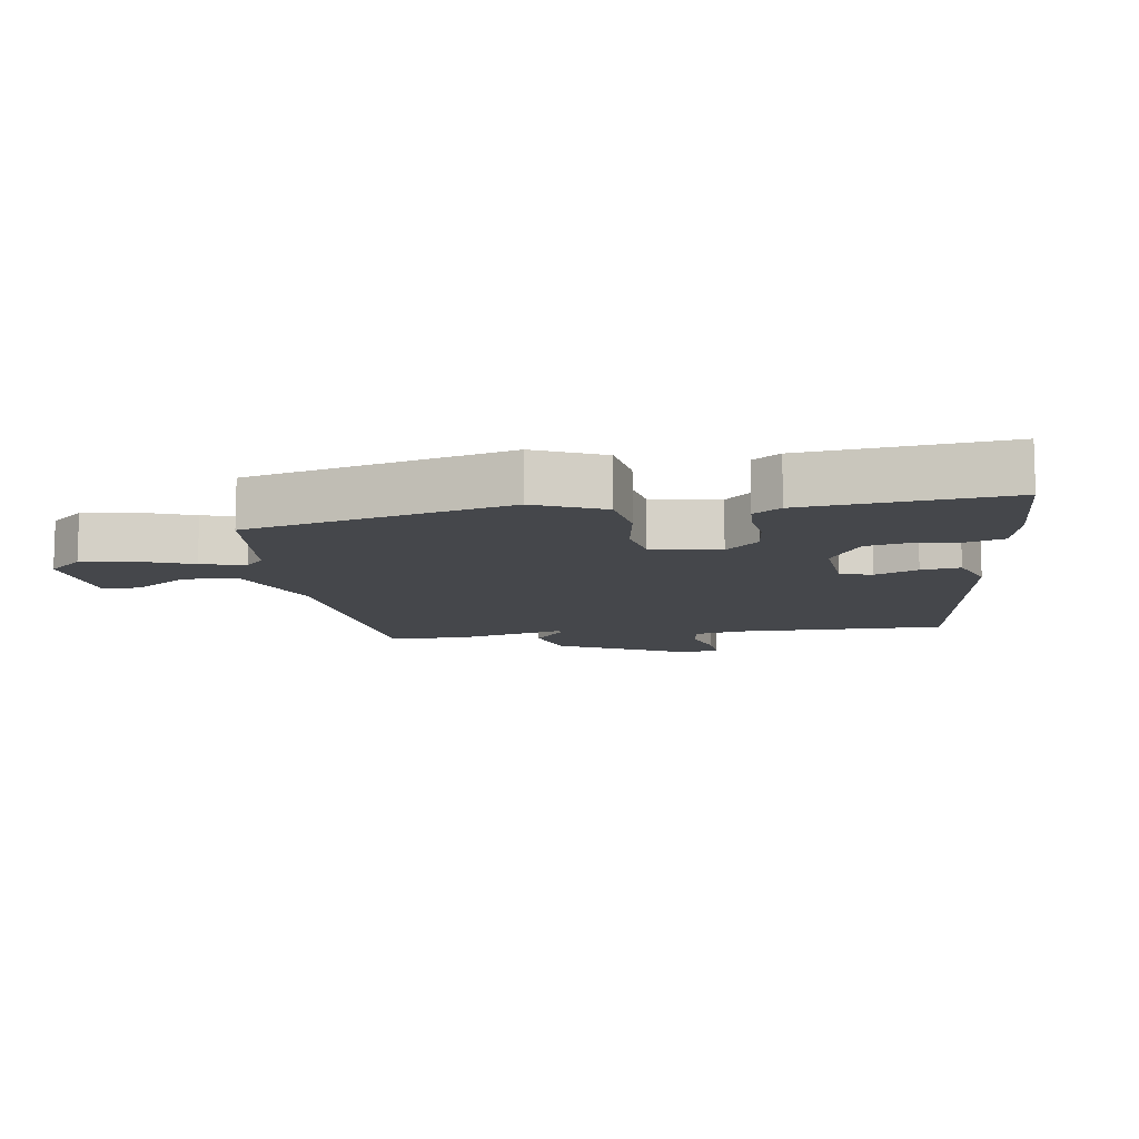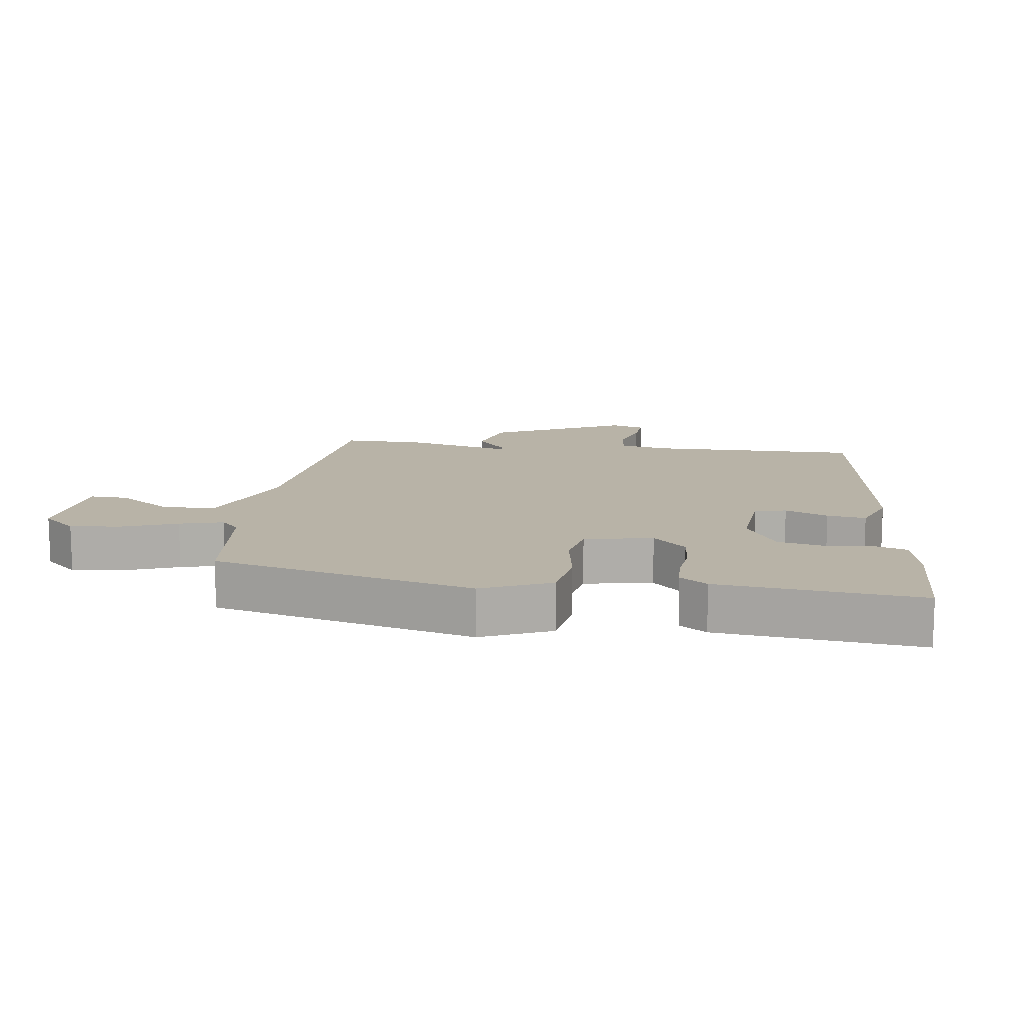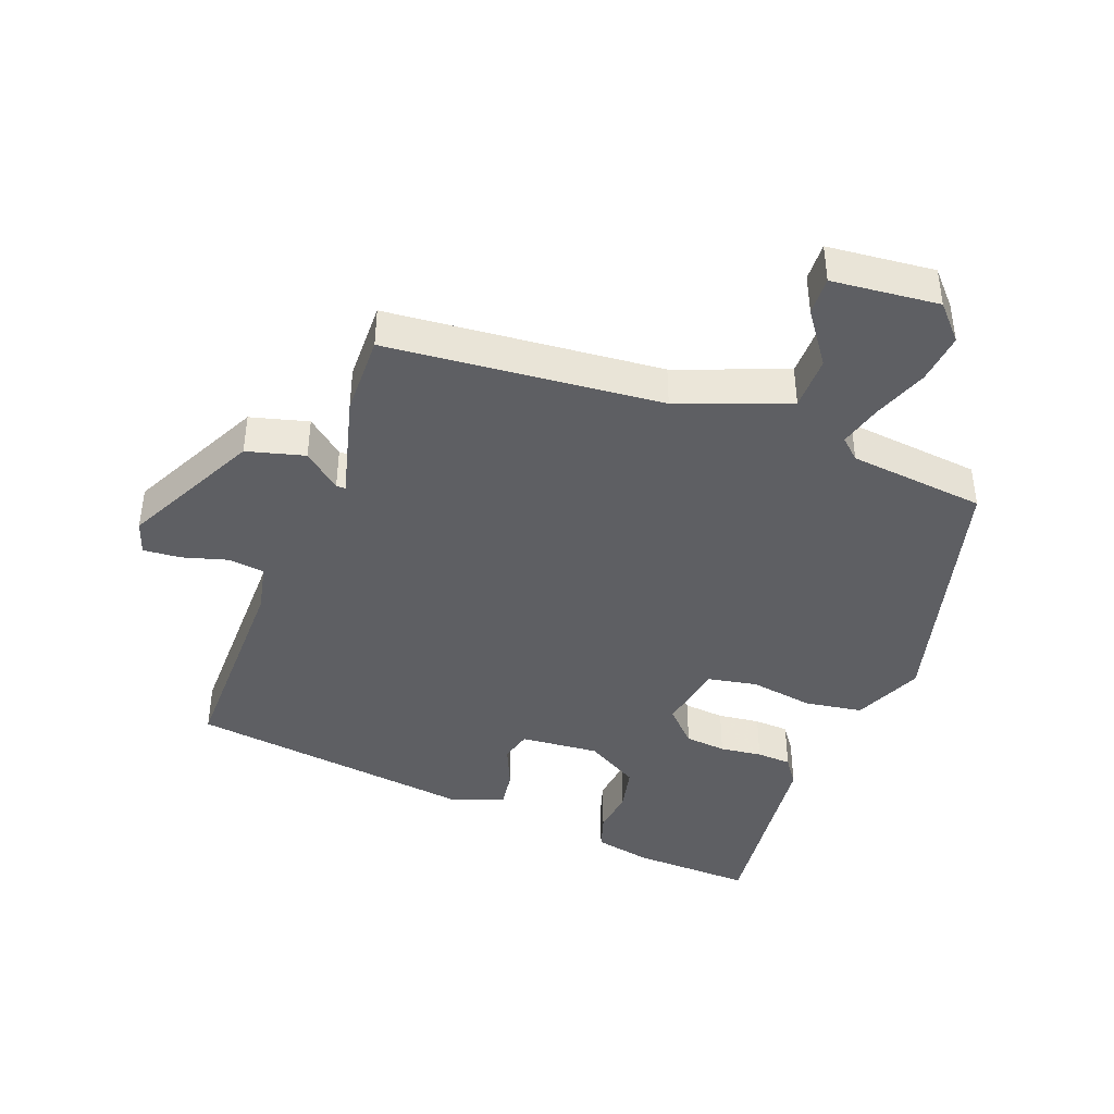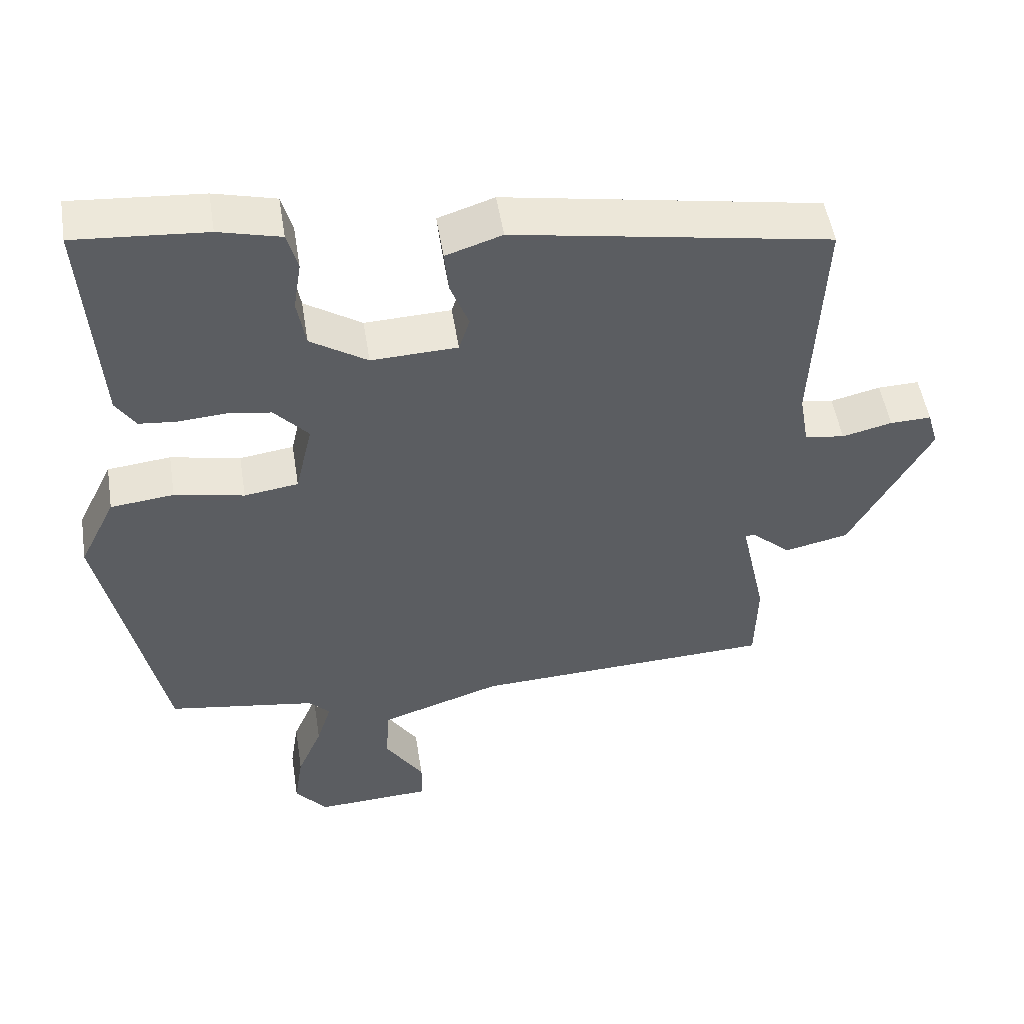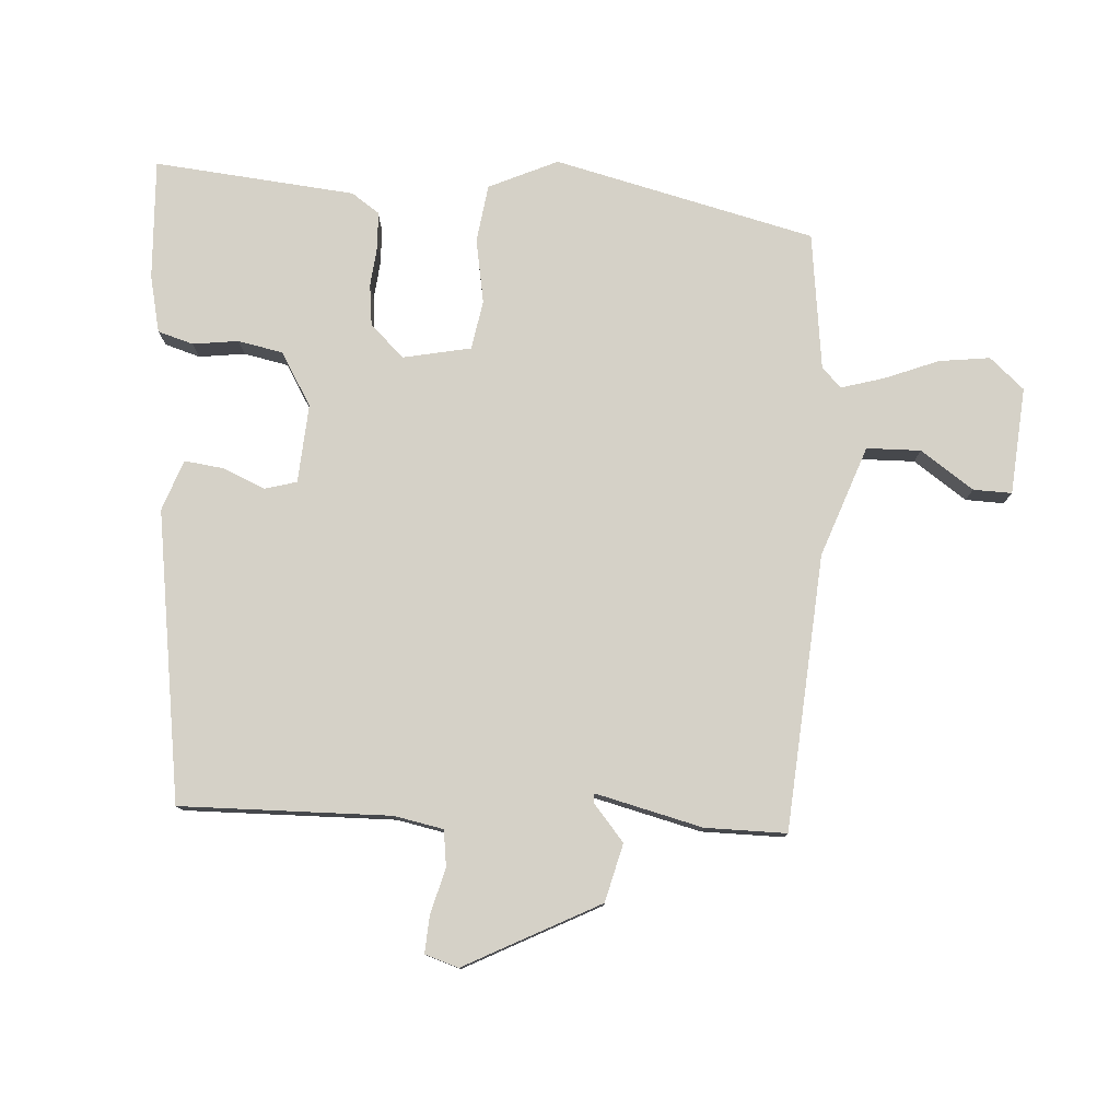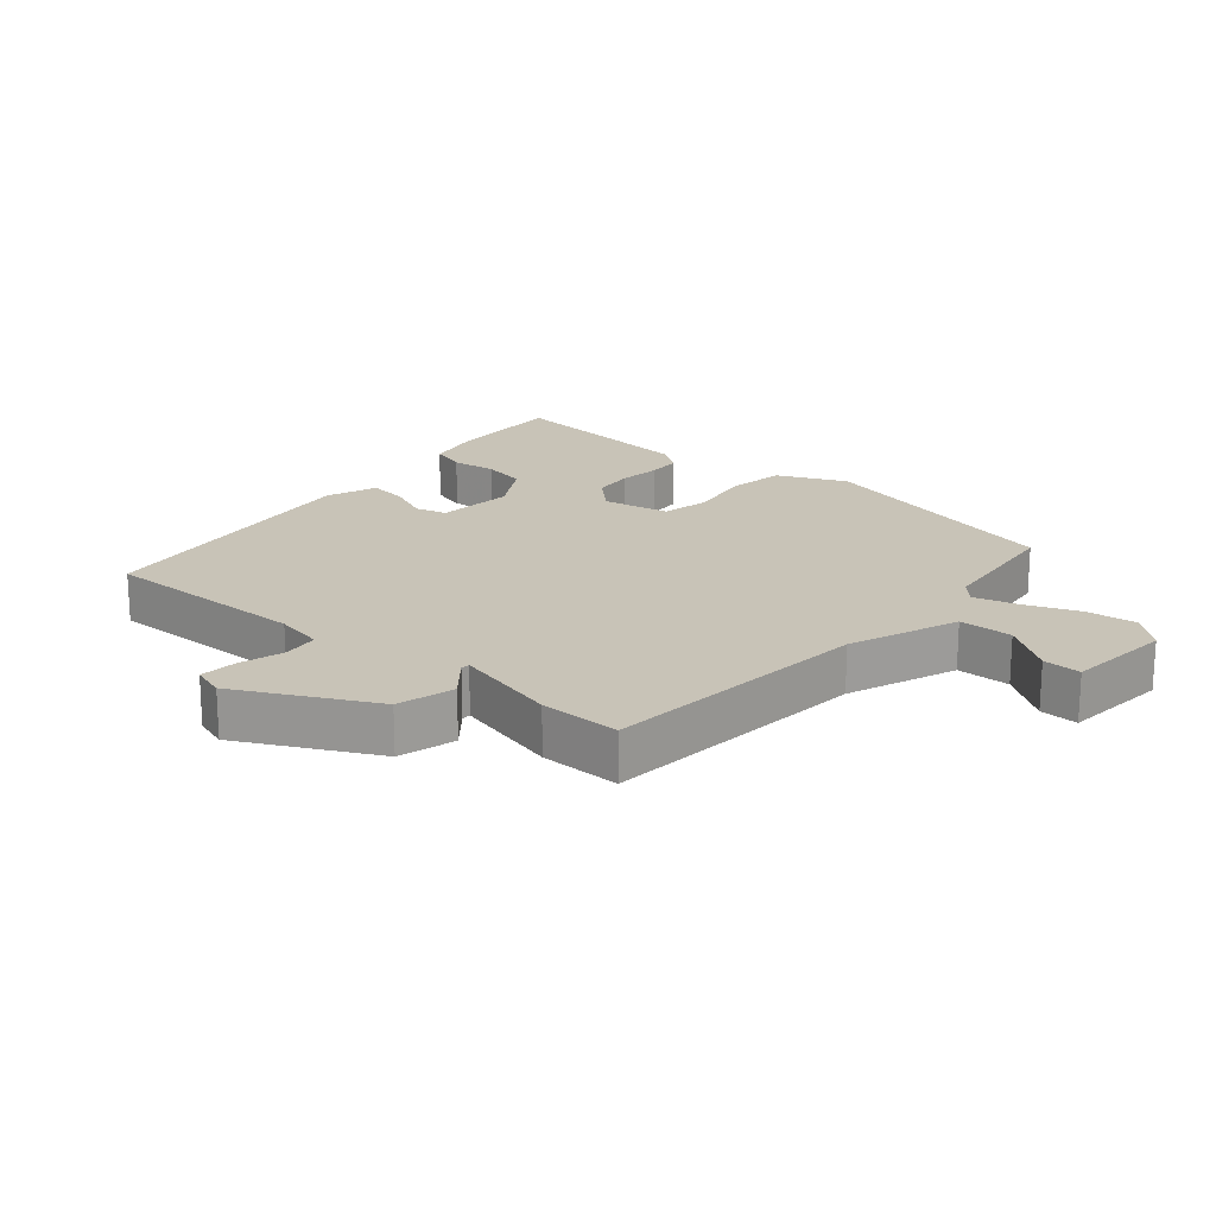
<metadata>
{"format":"obj","ext":"obj","renderer":"f3d","projection":"perspective","resolution":1024,"background":"white","views":[{"elev":-10.6,"azim":-79.3,"up":"+Y"},{"elev":12.9,"azim":-79.9,"up":"+Y"},{"elev":-41.9,"azim":161.8,"up":"+Y"},{"elev":51.0,"azim":-9.0,"up":"+Z"},{"elev":78.7,"azim":95.2,"up":"+Y"},{"elev":19.6,"azim":132.7,"up":"+Y"}]}
</metadata>
<code>
v -0.483 0.07 0.554
v -0.299 0.07 0.54
v -0.212 0.07 0.518
v -0.197 0.07 0.463
v -0.208 0.07 0.393
v -0.196 0.07 0.324
v -0.116 0.07 0.273
v 0.005 0.07 0.278
v 0.02 0.07 0.326
v -0.006 0.07 0.393
v -0.012 0.07 0.453
v 0.067 0.07 0.479
v 0.511 0.07 0.402
v 0.496 0.07 0.079
v 0.509 0.07 0.003
v 0.565 0.07 -0.006
v 0.635 0.07 0.011
v 0.693 0.07 0.013
v 0.708 0.07 -0.039
v 0.595 0.07 -0.243
v 0.505 0.07 -0.263
v 0.45 0.07 -0.214
v 0.436 0.07 -0.214
v 0.472 0.07 -0.379
v 0.469 0.07 -0.504
v 0.046 0.07 -0.524
v -0.126 0.07 -0.581
v -0.13 0.07 -0.664
v -0.076 0.07 -0.747
v -0.076 0.07 -0.806
v -0.241 0.07 -0.815
v -0.286 0.07 -0.761
v -0.274 0.07 -0.683
v -0.239 0.07 -0.601
v -0.218 0.07 -0.535
v -0.248 0.07 -0.505
v -0.457 0.07 -0.473
v -0.543 0.07 -0.07
v -0.492 0.07 0.034
v -0.403 0.07 0.044
v -0.305 0.07 0.024
v -0.229 0.07 0.035
v -0.205 0.07 0.139
v -0.253 0.07 0.192
v -0.316 0.07 0.201
v -0.381 0.07 0.196
v -0.434 0.07 0.201
v -0.462 0.07 0.244
v -0.483 0 0.554
v -0.299 0 0.54
v -0.212 0 0.518
v -0.197 0 0.463
v -0.208 0 0.393
v -0.196 0 0.324
v -0.116 0 0.273
v 0.005 0 0.278
v 0.02 0 0.326
v -0.006 0 0.393
v -0.012 0 0.453
v 0.067 0 0.479
v 0.511 0 0.402
v 0.496 0 0.079
v 0.509 0 0.003
v 0.565 0 -0.006
v 0.635 0 0.011
v 0.693 0 0.013
v 0.708 0 -0.039
v 0.595 0 -0.243
v 0.505 0 -0.263
v 0.45 0 -0.214
v 0.436 0 -0.214
v 0.472 0 -0.379
v 0.469 0 -0.504
v 0.046 0 -0.524
v -0.126 0 -0.581
v -0.13 0 -0.664
v -0.076 0 -0.747
v -0.076 0 -0.806
v -0.241 0 -0.815
v -0.286 0 -0.761
v -0.274 0 -0.683
v -0.239 0 -0.601
v -0.218 0 -0.535
v -0.248 0 -0.505
v -0.457 0 -0.473
v -0.543 0 -0.07
v -0.492 0 0.034
v -0.403 0 0.044
v -0.305 0 0.024
v -0.229 0 0.035
v -0.205 0 0.139
v -0.253 0 0.192
v -0.316 0 0.201
v -0.381 0 0.196
v -0.434 0 0.201
v -0.462 0 0.244
f 45 46 47 48
f 44 45 48 1
f 43 44 1 2
f 38 39 40 41
f 36 37 38 41
f 35 36 41 42
f 31 32 33 34
f 31 34 35
f 28 29 30 31
f 27 28 31 35
f 26 27 35 42
f 23 24 25 26
f 19 20 21 22
f 19 22 23
f 16 17 18 19
f 15 16 19 23
f 14 15 23 26
f 9 10 11 12
f 9 12 13 14
f 2 3 4 5
f 43 2 5 6
f 14 26 42 43
f 8 9 14
f 7 8 14 43
f 6 7 43
f 96 95 94 93
f 49 96 93 92
f 50 49 92 91
f 89 88 87 86
f 89 86 85 84
f 90 89 84 83
f 82 81 80 79
f 83 82 79
f 79 78 77 76
f 83 79 76 75
f 90 83 75 74
f 74 73 72 71
f 70 69 68 67
f 71 70 67
f 67 66 65 64
f 71 67 64 63
f 74 71 63 62
f 60 59 58 57
f 62 61 60 57
f 53 52 51 50
f 54 53 50 91
f 91 90 74 62
f 62 57 56
f 91 62 56 55
f 91 55 54
f 1 49 50 2
f 2 50 51 3
f 3 51 52 4
f 4 52 53 5
f 5 53 54 6
f 6 54 55 7
f 7 55 56 8
f 8 56 57 9
f 9 57 58 10
f 10 58 59 11
f 11 59 60 12
f 12 60 61 13
f 13 61 62 14
f 14 62 63 15
f 15 63 64 16
f 16 64 65 17
f 17 65 66 18
f 18 66 67 19
f 19 67 68 20
f 20 68 69 21
f 21 69 70 22
f 22 70 71 23
f 23 71 72 24
f 24 72 73 25
f 25 73 74 26
f 26 74 75 27
f 27 75 76 28
f 28 76 77 29
f 29 77 78 30
f 30 78 79 31
f 31 79 80 32
f 32 80 81 33
f 33 81 82 34
f 34 82 83 35
f 35 83 84 36
f 36 84 85 37
f 37 85 86 38
f 38 86 87 39
f 39 87 88 40
f 40 88 89 41
f 41 89 90 42
f 42 90 91 43
f 43 91 92 44
f 44 92 93 45
f 45 93 94 46
f 46 94 95 47
f 47 95 96 48
f 48 96 49 1

</code>
